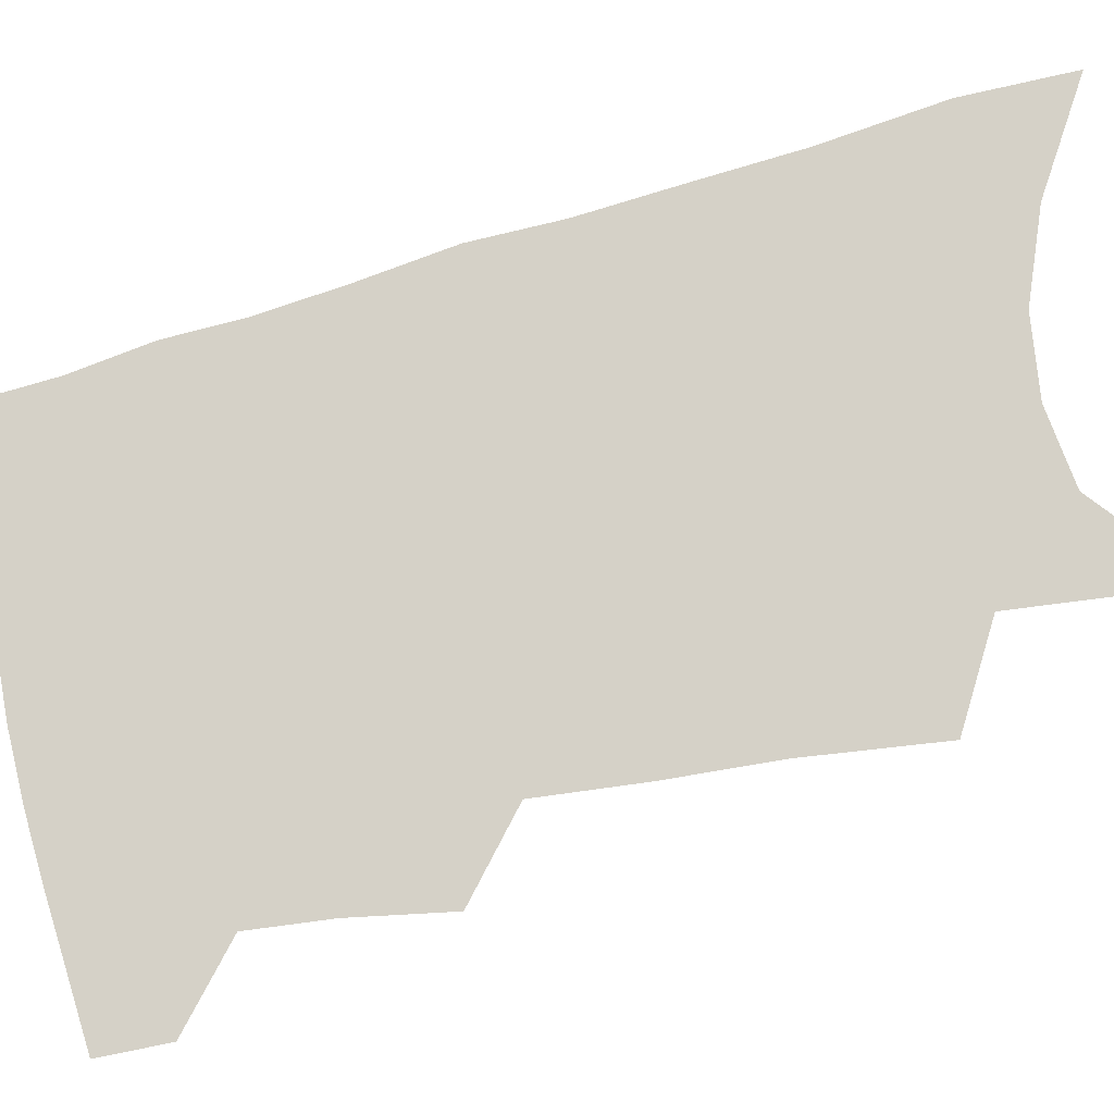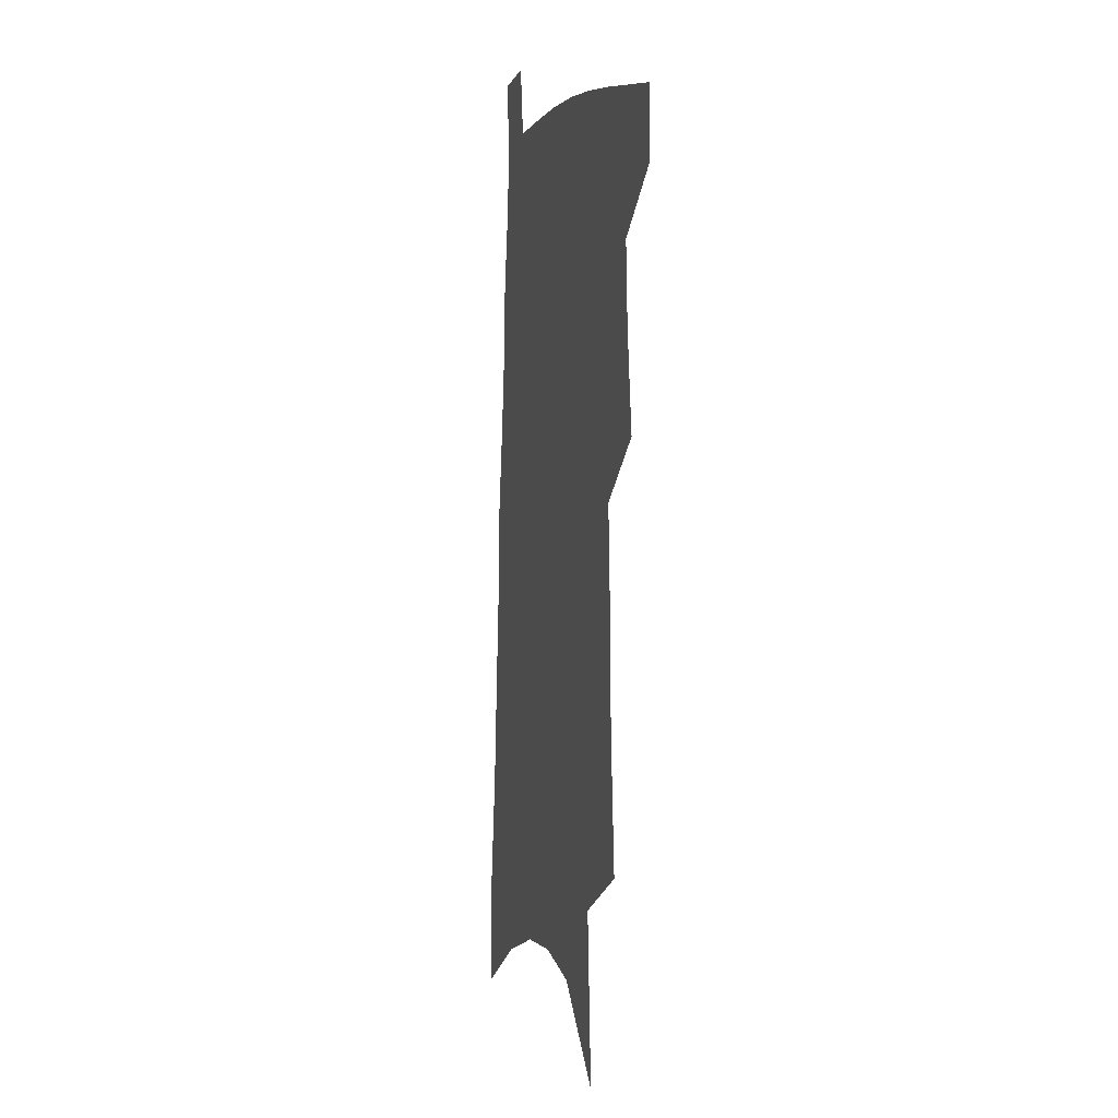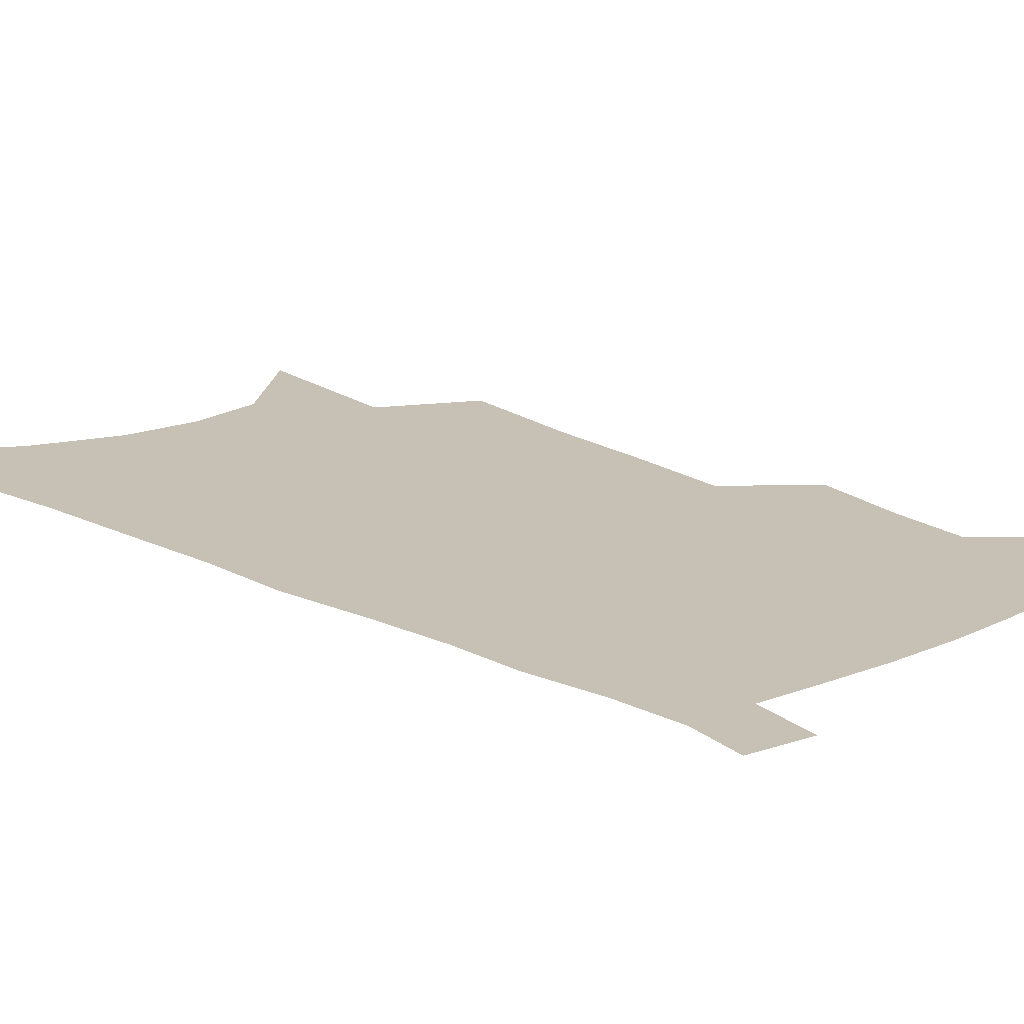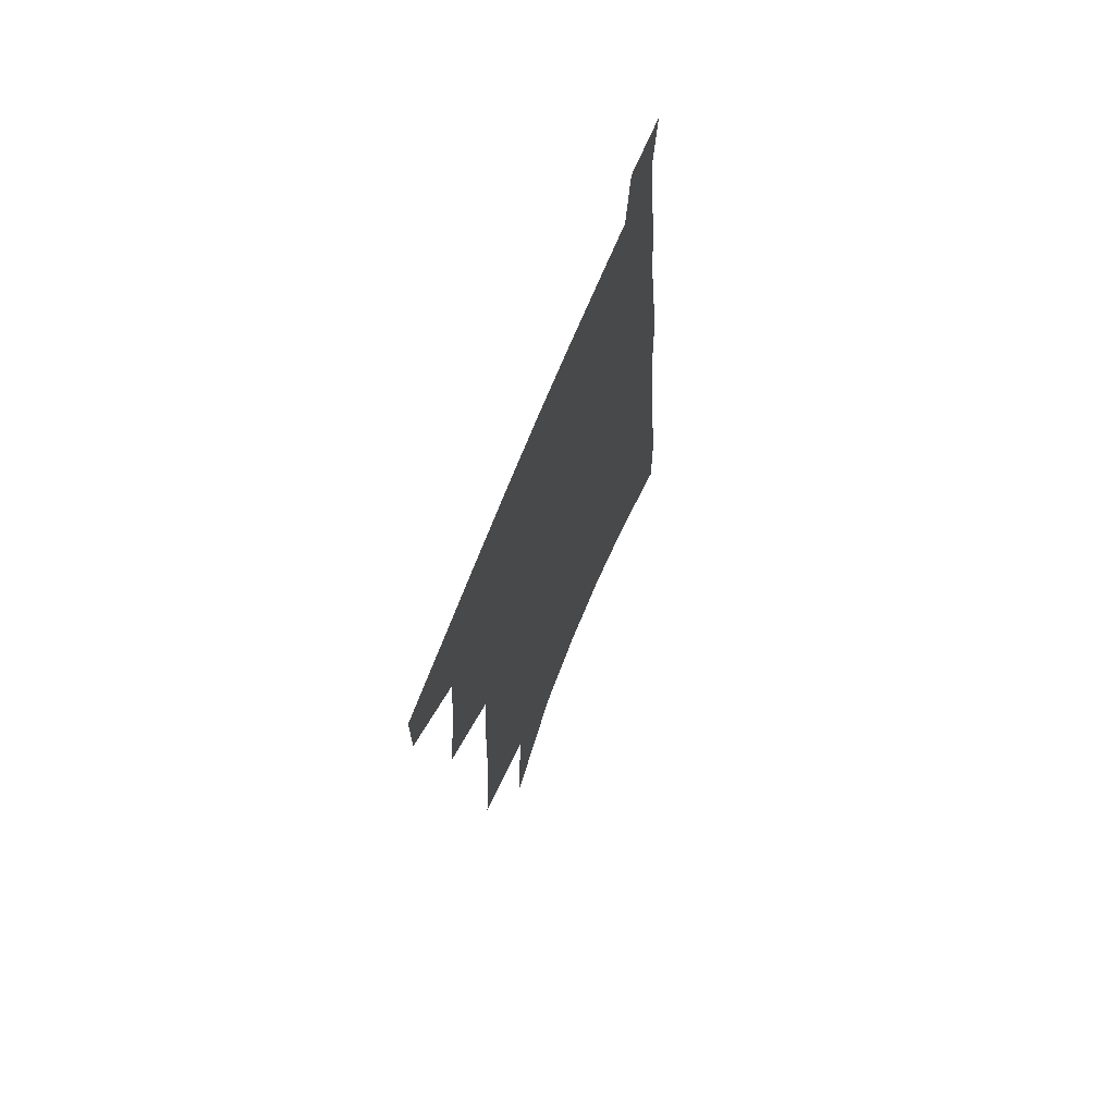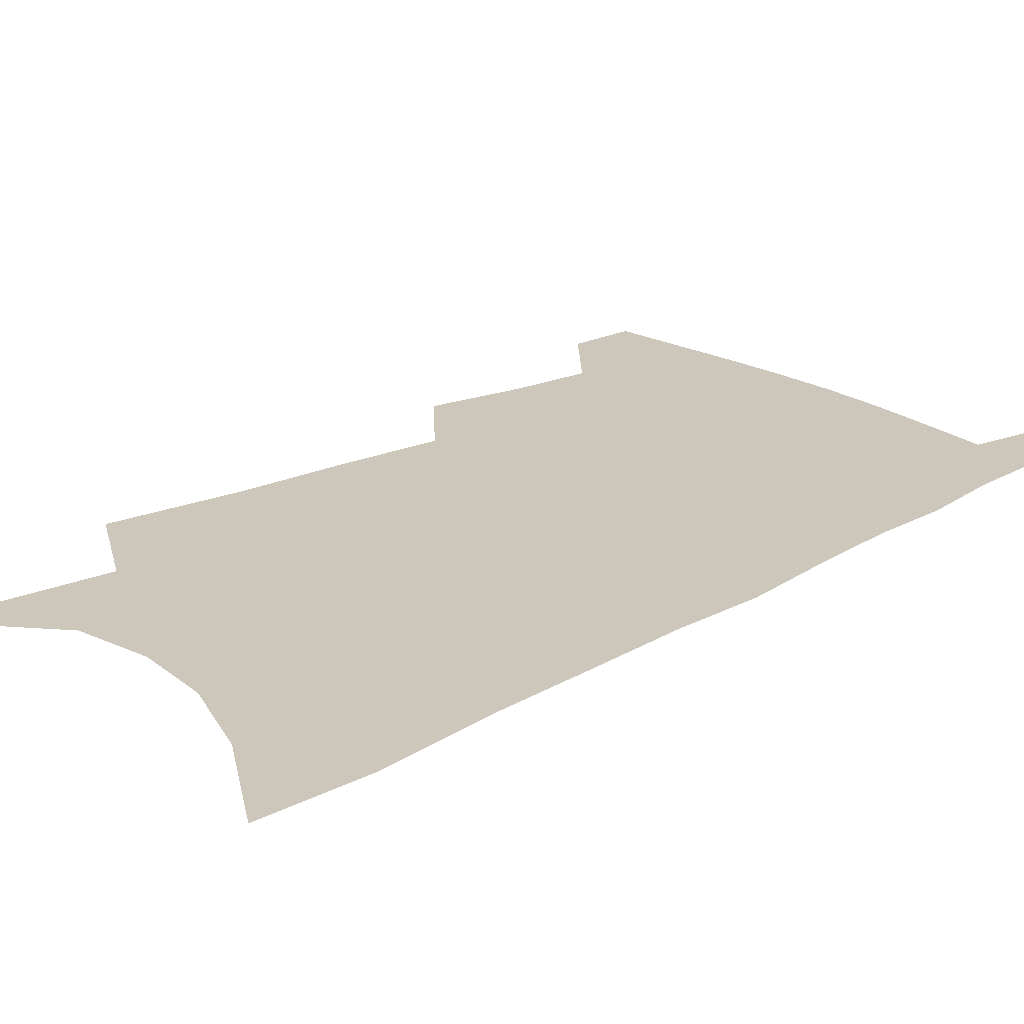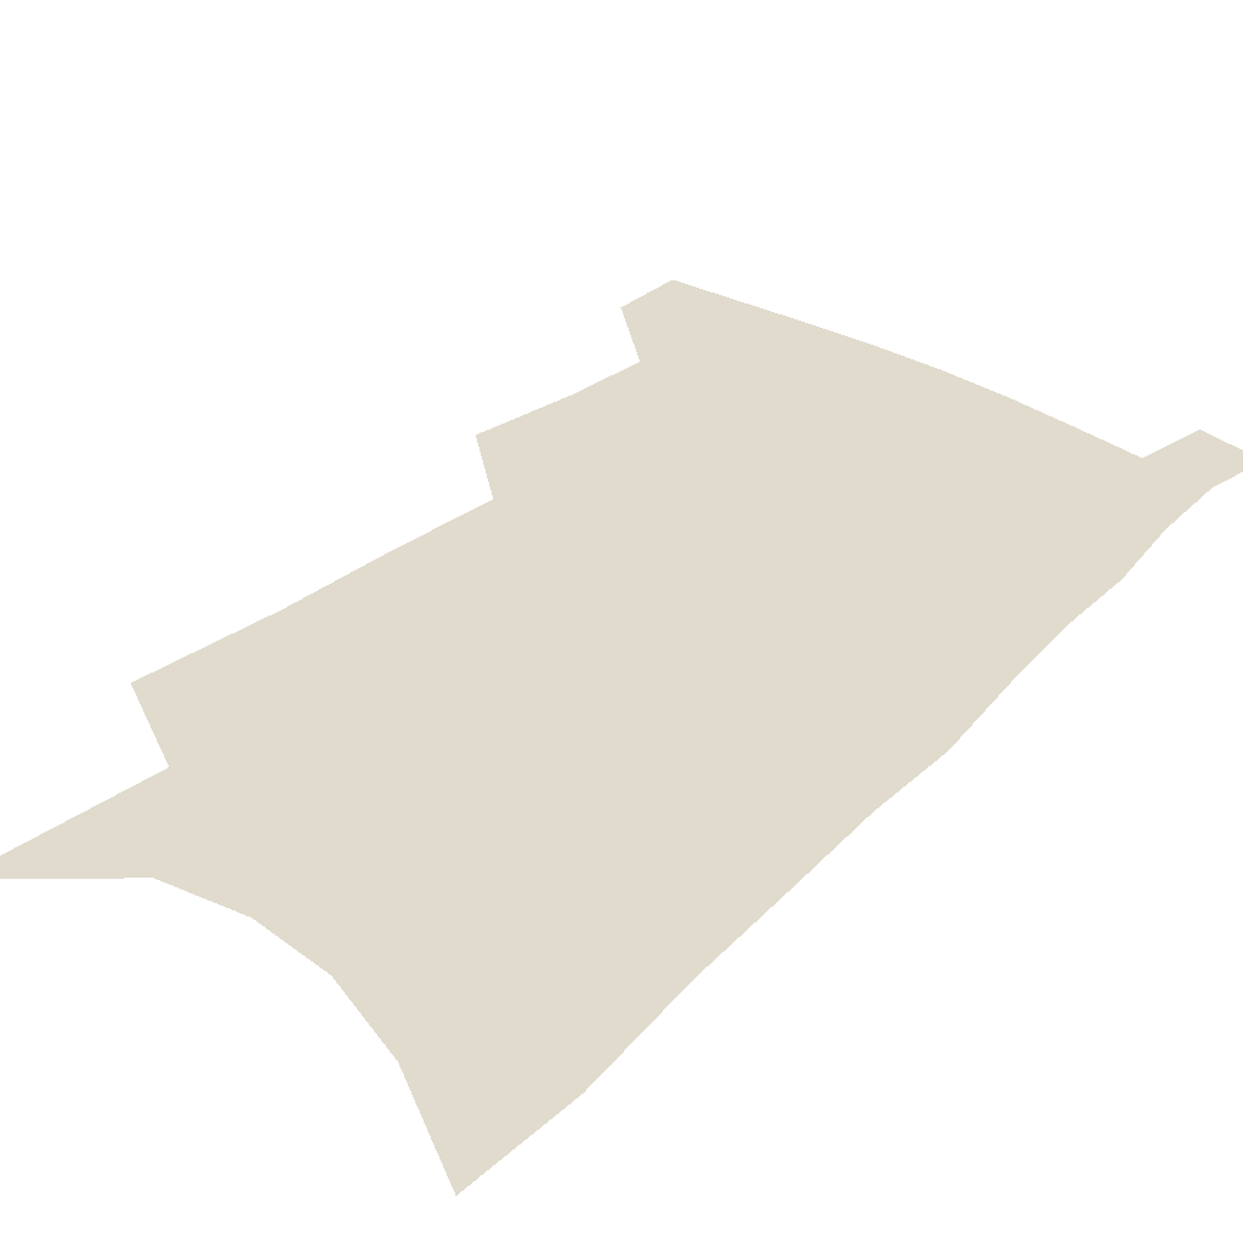
<metadata>
{"format":"obj","ext":"obj","renderer":"f3d","projection":"perspective","resolution":1024,"background":"white","views":[{"elev":79.0,"azim":-101.4,"up":"+Z"},{"elev":4.0,"azim":-104.3,"up":"+Y"},{"elev":18.5,"azim":138.7,"up":"+Z"},{"elev":70.3,"azim":-68.2,"up":"+Y"},{"elev":21.4,"azim":49.1,"up":"+Z"},{"elev":33.2,"azim":40.9,"up":"+Z"}]}
</metadata>
<code>
v 507.8 472.8 0
v 507.8 496.5 0
v 526.9 389.8 0
v 531.8 423.7 0
v 533.7 451.4 0
v 533.5 475.3 0
v 531.2 498.8 0
v 546 246.3 0
v 550.3 293.6 0
v 551.5 331.4 0
v 553.8 367.9 0
v 556.4 400.9 0
v 556.8 427.6 0
v 558 453.8 0
v 557 477 0
v 554.5 501.1 0
v 574.9 168.3 0
v 579.2 228.6 0
v 578.2 267.8 0
v 580.4 312.2 0
v 579.7 344.5 0
v 579.9 375.7 0
v 581.3 406.5 0
v 581.9 432.5 0
v 581.9 455.9 0
v 581.2 478.1 0
v 578.2 502.9 0
v 608 197.6 0
v 606.7 240.6 0
v 604.8 275.9 0
v 605 318.4 0
v 604 349.7 0
v 604.1 381.5 0
v 604.1 408.8 0
v 604.2 434 0
v 604.2 456.8 0
v 604 479 0
v 601.9 503.7 0
v 634.9 202.1 0
v 632.5 245 0
v 630.4 282.6 0
v 628.8 319.4 0
v 627.5 353.6 0
v 626.8 382.1 0
v 626.2 409.7 0
v 625.9 436 0
v 626.2 457.3 0
v 626.5 479.2 0
v 625.6 503.2 0
v 662.4 199.5 0
v 659.3 240.4 0
v 656.1 280.1 0
v 652.9 318.8 0
v 651.2 350.4 0
v 650.3 379 0
v 649.3 406.3 0
v 647.8 433.6 0
v 647.8 456.9 0
v 648.4 479.1 0
v 650 501.3 0
v 692.8 188.8 0
v 687.2 234 0
v 683.5 273 0
v 681.1 308.2 0
v 677.5 342.7 0
v 675.4 373.3 0
v 673.2 402.5 0
v 671.2 429.6 0
v 670.9 453.9 0
v 670.3 477.7 0
v 672.6 499.2 0
v 675.7 523 0
v 729.3 167.6 0
v 728.2 206.5 0
v 721.9 249.7 0
v 718.4 287.1 0
v 714.7 322.6 0
v 713.5 353.8 0
v 708 387.1 0
v 704 417.3 0
v 702.4 444 0
v 697.5 472.1 0
v 695.3 498 0
v 698.1 519.6 0
f 5 6 1
f 1 6 2
f 6 7 2
f 11 12 3
f 3 12 4
f 12 13 4
f 4 13 5
f 13 14 5
f 5 14 6
f 14 15 6
f 6 15 7
f 15 16 7
f 18 19 8
f 8 19 9
f 19 20 9
f 9 20 10
f 20 21 10
f 10 21 11
f 21 22 11
f 11 22 12
f 22 23 12
f 12 23 13
f 23 24 13
f 13 24 14
f 24 25 14
f 14 25 15
f 25 26 15
f 15 26 16
f 26 27 16
f 17 28 18
f 28 29 18
f 18 29 19
f 29 30 19
f 19 30 20
f 30 31 20
f 20 31 21
f 31 32 21
f 21 32 22
f 32 33 22
f 22 33 23
f 33 34 23
f 23 34 24
f 34 35 24
f 24 35 25
f 35 36 25
f 25 36 26
f 36 37 26
f 26 37 27
f 37 38 27
f 28 39 29
f 39 40 29
f 29 40 30
f 40 41 30
f 30 41 31
f 41 42 31
f 31 42 32
f 42 43 32
f 32 43 33
f 43 44 33
f 33 44 34
f 44 45 34
f 34 45 35
f 45 46 35
f 35 46 36
f 46 47 36
f 36 47 37
f 47 48 37
f 37 48 38
f 48 49 38
f 39 50 40
f 50 51 40
f 40 51 41
f 51 52 41
f 41 52 42
f 52 53 42
f 42 53 43
f 53 54 43
f 43 54 44
f 54 55 44
f 44 55 45
f 55 56 45
f 45 56 46
f 56 57 46
f 46 57 47
f 57 58 47
f 47 58 48
f 58 59 48
f 48 59 49
f 59 60 49
f 50 61 51
f 61 62 51
f 51 62 52
f 62 63 52
f 52 63 53
f 63 64 53
f 53 64 54
f 64 65 54
f 54 65 55
f 65 66 55
f 55 66 56
f 66 67 56
f 56 67 57
f 67 68 57
f 57 68 58
f 68 69 58
f 58 69 59
f 69 70 59
f 59 70 60
f 70 71 60
f 61 73 62
f 73 74 62
f 62 74 63
f 74 75 63
f 63 75 64
f 75 76 64
f 64 76 65
f 76 77 65
f 65 77 66
f 77 78 66
f 66 78 67
f 78 79 67
f 67 79 68
f 79 80 68
f 68 80 69
f 80 81 69
f 69 81 70
f 81 82 70
f 70 82 71
f 82 83 71
f 71 83 72
f 83 84 72

</code>
